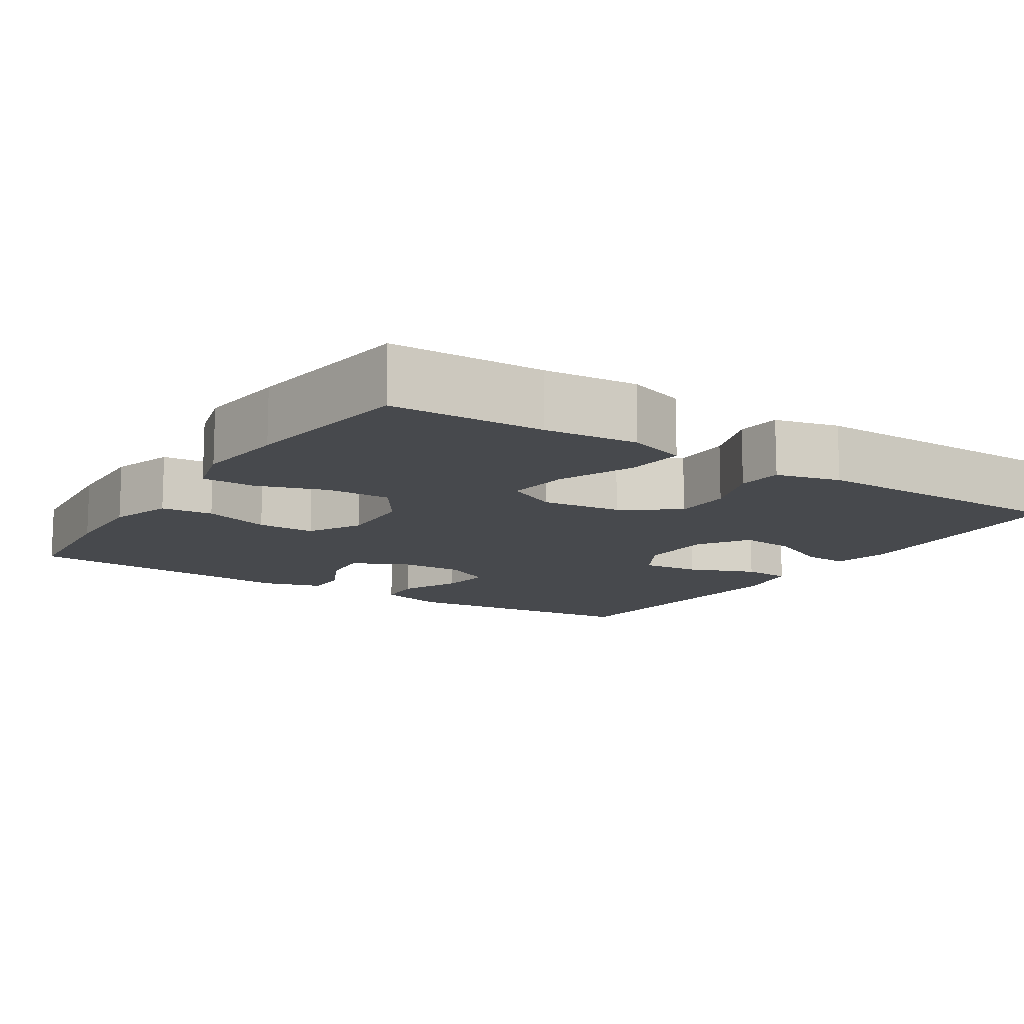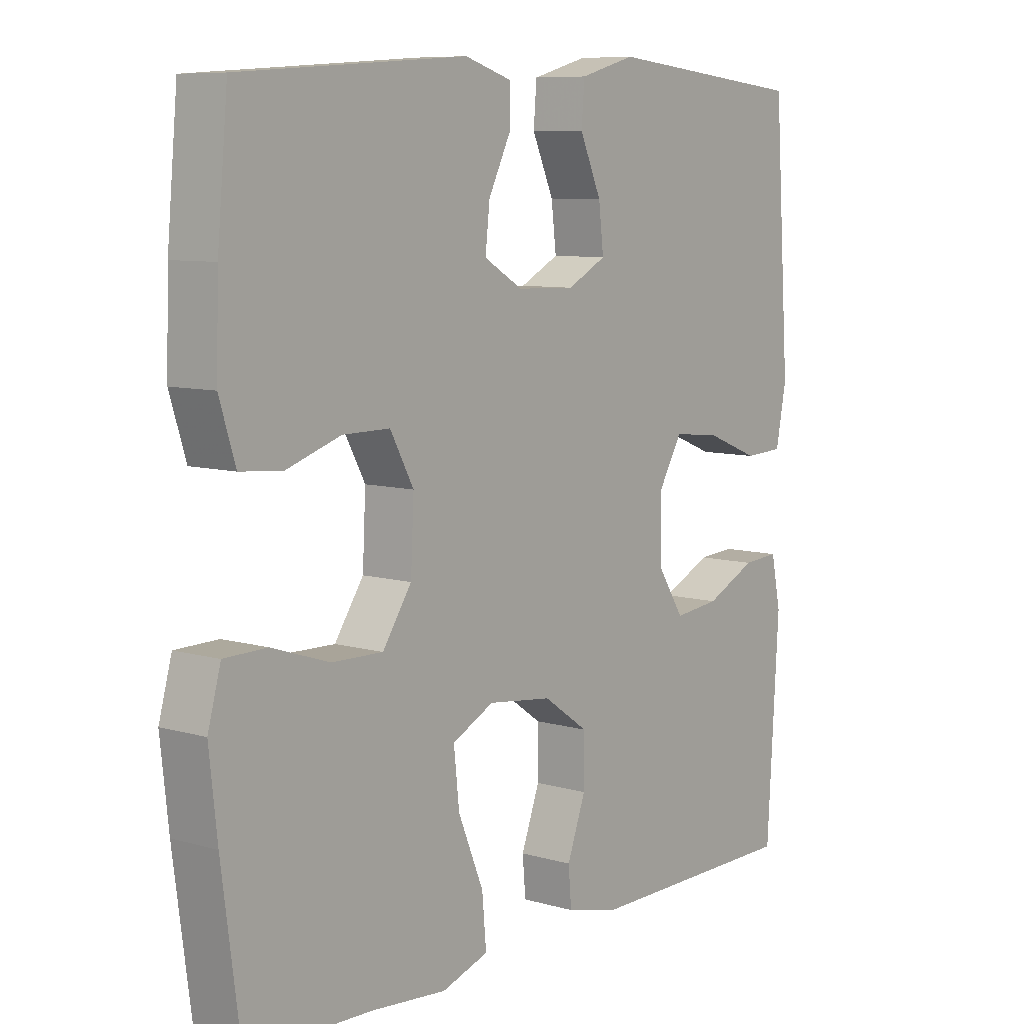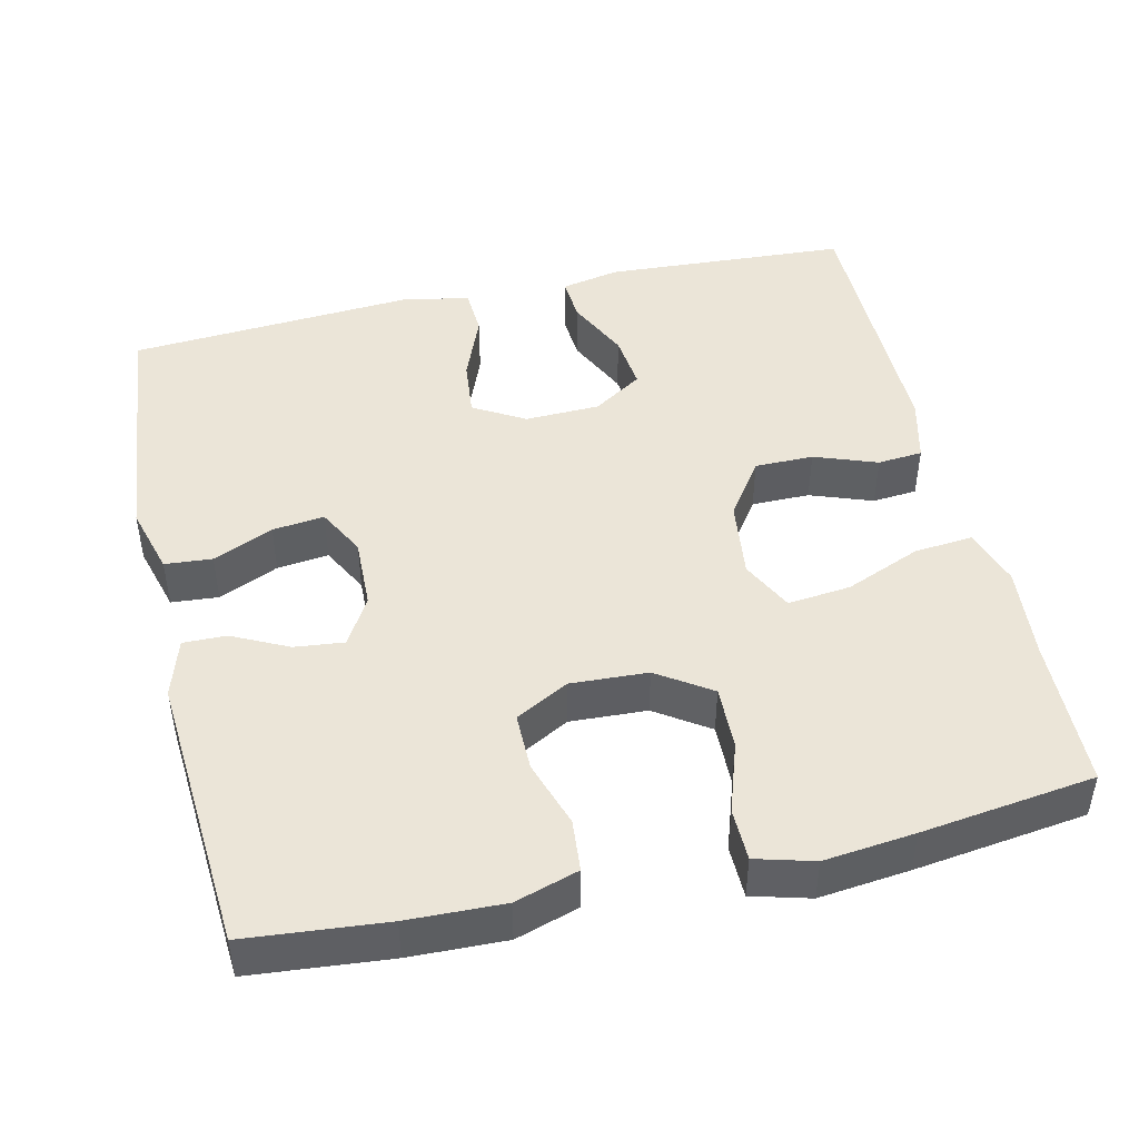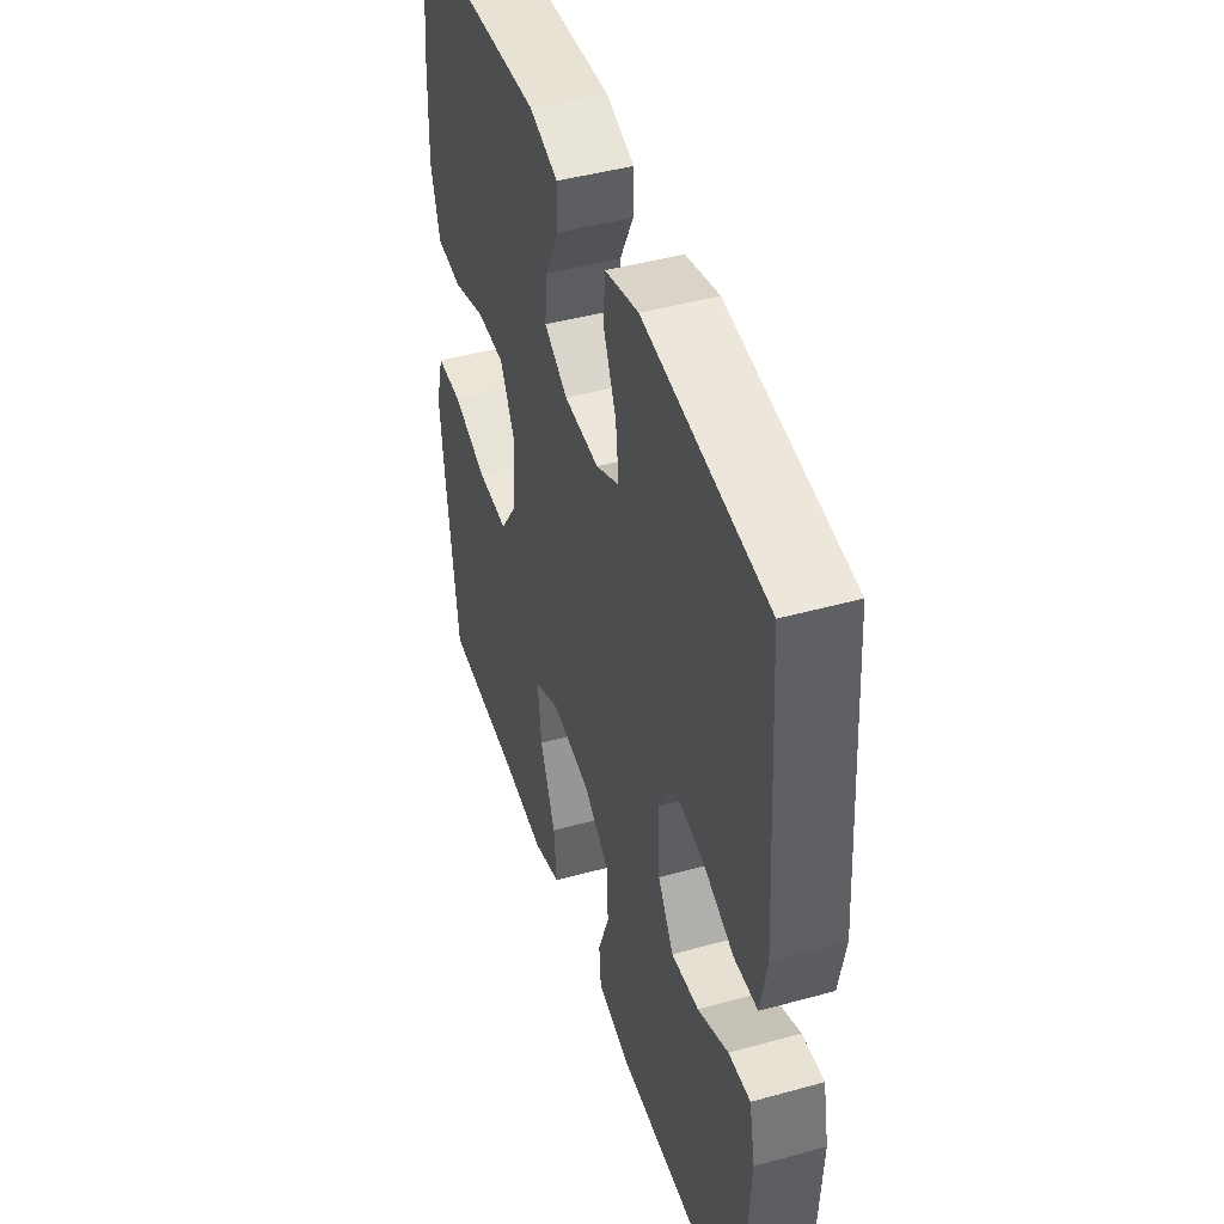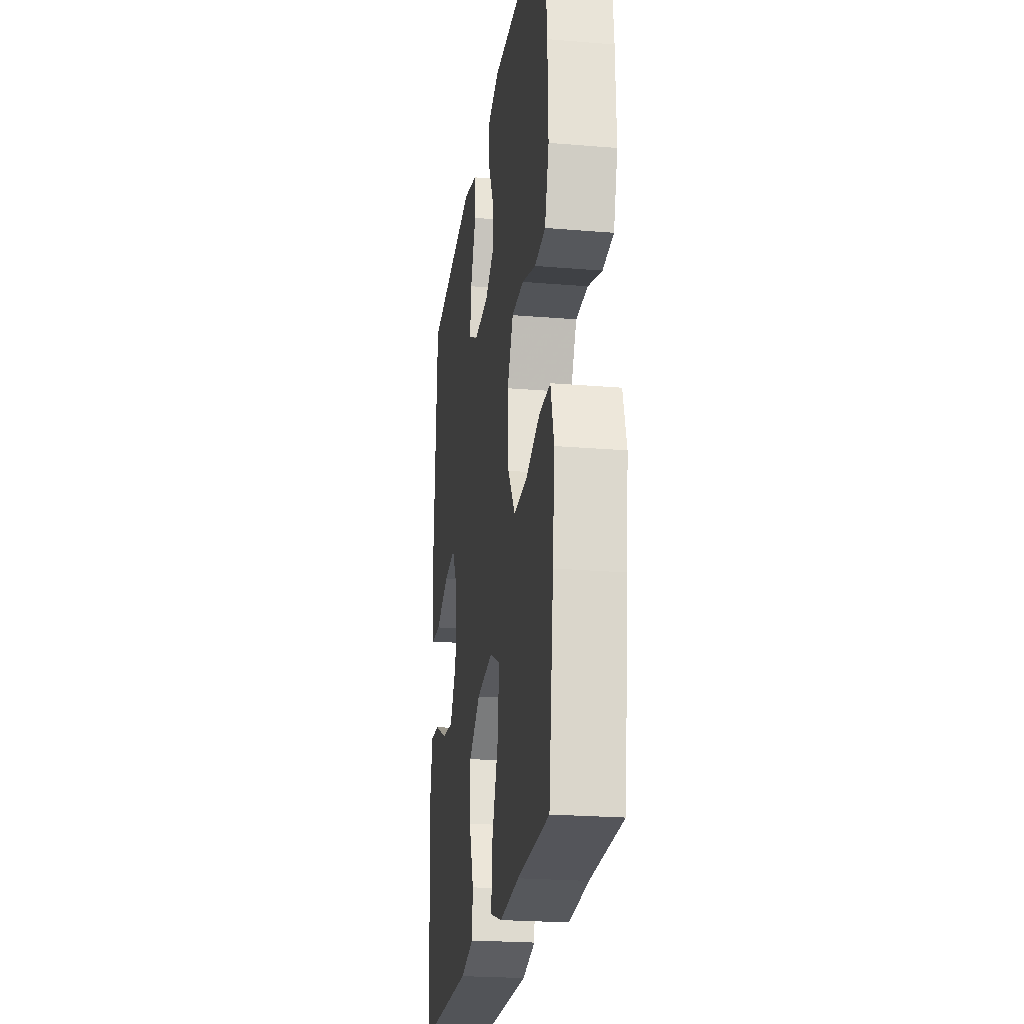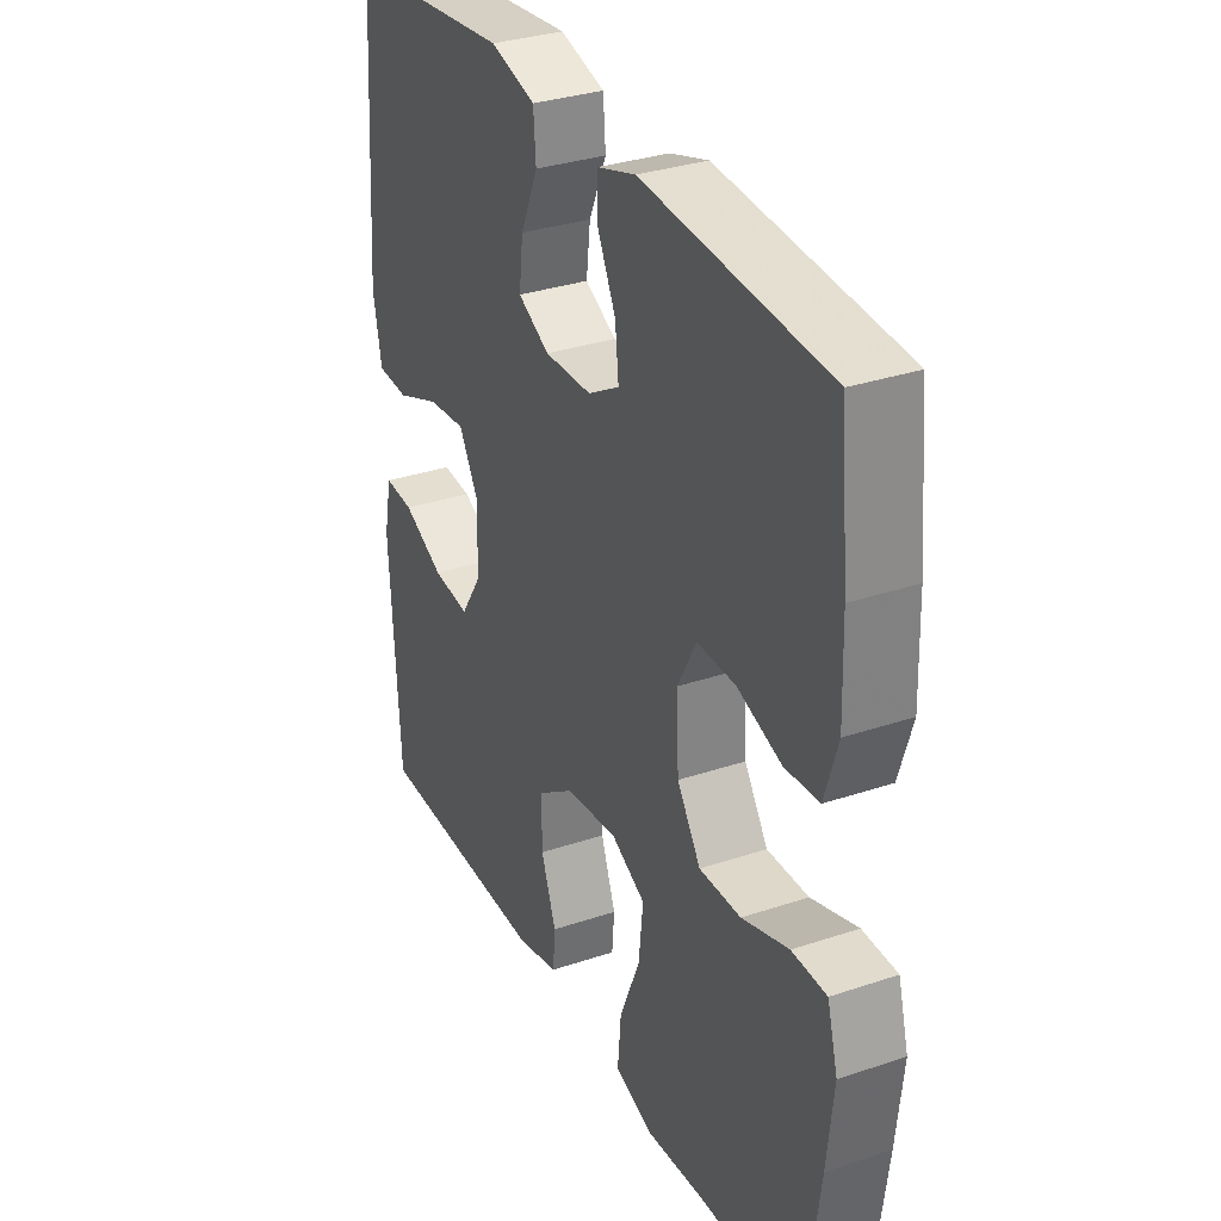
<metadata>
{"format":"obj","ext":"obj","renderer":"f3d","projection":"perspective","resolution":1024,"background":"white","views":[{"elev":-12.4,"azim":147.0,"up":"+Y"},{"elev":8.3,"azim":128.3,"up":"+Z"},{"elev":46.0,"azim":77.0,"up":"+Y"},{"elev":45.2,"azim":-107.7,"up":"+Z"},{"elev":-23.3,"azim":82.0,"up":"+Z"},{"elev":32.4,"azim":64.9,"up":"+Z"}]}
</metadata>
<code>
v -0.5 0.07 0.5
v -0.172 0.07 0.534
v -0.082 0.07 0.509
v -0.077 0.07 0.447
v -0.112 0.07 0.368
v -0.12 0.07 0.3
v -0.057 0.07 0.267
v 0.037 0.07 0.27
v 0.1 0.07 0.307
v 0.093 0.07 0.372
v 0.057 0.07 0.445
v 0.056 0.07 0.502
v 0.133 0.07 0.526
v 0.5 0.07 0.5
v 0.517 0.07 0.317
v 0.521 0.07 0.191
v 0.495 0.07 0.108
v 0.427 0.07 0.102
v 0.339 0.07 0.131
v 0.263 0.07 0.131
v 0.225 0.07 0.061
v 0.23 0.07 -0.04
v 0.277 0.07 -0.11
v 0.36 0.07 -0.108
v 0.453 0.07 -0.077
v 0.522 0.07 -0.078
v 0.543 0.07 -0.154
v 0.53 0.07 -0.273
v 0.5 0.07 -0.5
v 0.3 0.07 -0.506
v 0.177 0.07 -0.517
v 0.101 0.07 -0.492
v 0.108 0.07 -0.415
v 0.149 0.07 -0.316
v 0.158 0.07 -0.233
v 0.09 0.07 -0.199
v -0.014 0.07 -0.212
v -0.087 0.07 -0.263
v -0.087 0.07 -0.34
v -0.057 0.07 -0.422
v -0.062 0.07 -0.481
v -0.146 0.07 -0.502
v -0.5 0.07 -0.5
v -0.519 0.07 -0.18
v -0.503 0.07 -0.103
v -0.444 0.07 -0.107
v -0.362 0.07 -0.146
v -0.288 0.07 -0.154
v -0.246 0.07 -0.089
v -0.243 0.07 0.009
v -0.282 0.07 0.076
v -0.358 0.07 0.068
v -0.446 0.07 0.033
v -0.509 0.07 0.036
v -0.526 0.07 0.124
v -0.5 0 0.5
v -0.172 0 0.534
v -0.082 0 0.509
v -0.077 0 0.447
v -0.112 0 0.368
v -0.12 0 0.3
v -0.057 0 0.267
v 0.037 0 0.27
v 0.1 0 0.307
v 0.093 0 0.372
v 0.057 0 0.445
v 0.056 0 0.502
v 0.133 0 0.526
v 0.5 0 0.5
v 0.517 0 0.317
v 0.521 0 0.191
v 0.495 0 0.108
v 0.427 0 0.102
v 0.339 0 0.131
v 0.263 0 0.131
v 0.225 0 0.061
v 0.23 0 -0.04
v 0.277 0 -0.11
v 0.36 0 -0.108
v 0.453 0 -0.077
v 0.522 0 -0.078
v 0.543 0 -0.154
v 0.53 0 -0.273
v 0.5 0 -0.5
v 0.3 0 -0.506
v 0.177 0 -0.517
v 0.101 0 -0.492
v 0.108 0 -0.415
v 0.149 0 -0.316
v 0.158 0 -0.233
v 0.09 0 -0.199
v -0.014 0 -0.212
v -0.087 0 -0.263
v -0.087 0 -0.34
v -0.057 0 -0.422
v -0.062 0 -0.481
v -0.146 0 -0.502
v -0.5 0 -0.5
v -0.519 0 -0.18
v -0.503 0 -0.103
v -0.444 0 -0.107
v -0.362 0 -0.146
v -0.288 0 -0.154
v -0.246 0 -0.089
v -0.243 0 0.009
v -0.282 0 0.076
v -0.358 0 0.068
v -0.446 0 0.033
v -0.509 0 0.036
v -0.526 0 0.124
f 52 53 54 55
f 51 52 55 1
f 50 51 1 2
f 49 50 2 3
f 44 45 46 47
f 44 47 48
f 43 44 48
f 42 43 48 49
f 39 40 41 42
f 38 39 42 49
f 31 32 33 34
f 30 31 34 35
f 29 30 35
f 28 29 35
f 27 28 35 36
f 24 25 26 27
f 23 24 27 36
f 16 17 18 19
f 16 19 20
f 15 16 20
f 14 15 20
f 13 14 20
f 10 11 12 13
f 9 10 13 20
f 8 9 20 21
f 3 4 5
f 49 3 5
f 49 5 6
f 37 38 49 6
f 22 23 36 37
f 22 37 6 7
f 7 8 21 22
f 110 109 108 107
f 56 110 107 106
f 57 56 106 105
f 58 57 105 104
f 102 101 100 99
f 103 102 99
f 103 99 98
f 104 103 98 97
f 97 96 95 94
f 104 97 94 93
f 89 88 87 86
f 90 89 86 85
f 90 85 84
f 90 84 83
f 91 90 83 82
f 82 81 80 79
f 91 82 79 78
f 74 73 72 71
f 75 74 71
f 75 71 70
f 75 70 69
f 75 69 68
f 68 67 66 65
f 75 68 65 64
f 76 75 64 63
f 60 59 58
f 60 58 104
f 61 60 104
f 61 104 93 92
f 92 91 78 77
f 62 61 92 77
f 77 76 63 62
f 1 56 57 2
f 2 57 58 3
f 3 58 59 4
f 4 59 60 5
f 5 60 61 6
f 6 61 62 7
f 7 62 63 8
f 8 63 64 9
f 9 64 65 10
f 10 65 66 11
f 11 66 67 12
f 12 67 68 13
f 13 68 69 14
f 14 69 70 15
f 15 70 71 16
f 16 71 72 17
f 17 72 73 18
f 18 73 74 19
f 19 74 75 20
f 20 75 76 21
f 21 76 77 22
f 22 77 78 23
f 23 78 79 24
f 24 79 80 25
f 25 80 81 26
f 26 81 82 27
f 27 82 83 28
f 28 83 84 29
f 29 84 85 30
f 30 85 86 31
f 31 86 87 32
f 32 87 88 33
f 33 88 89 34
f 34 89 90 35
f 35 90 91 36
f 36 91 92 37
f 37 92 93 38
f 38 93 94 39
f 39 94 95 40
f 40 95 96 41
f 41 96 97 42
f 42 97 98 43
f 43 98 99 44
f 44 99 100 45
f 45 100 101 46
f 46 101 102 47
f 47 102 103 48
f 48 103 104 49
f 49 104 105 50
f 50 105 106 51
f 51 106 107 52
f 52 107 108 53
f 53 108 109 54
f 54 109 110 55
f 55 110 56 1

</code>
